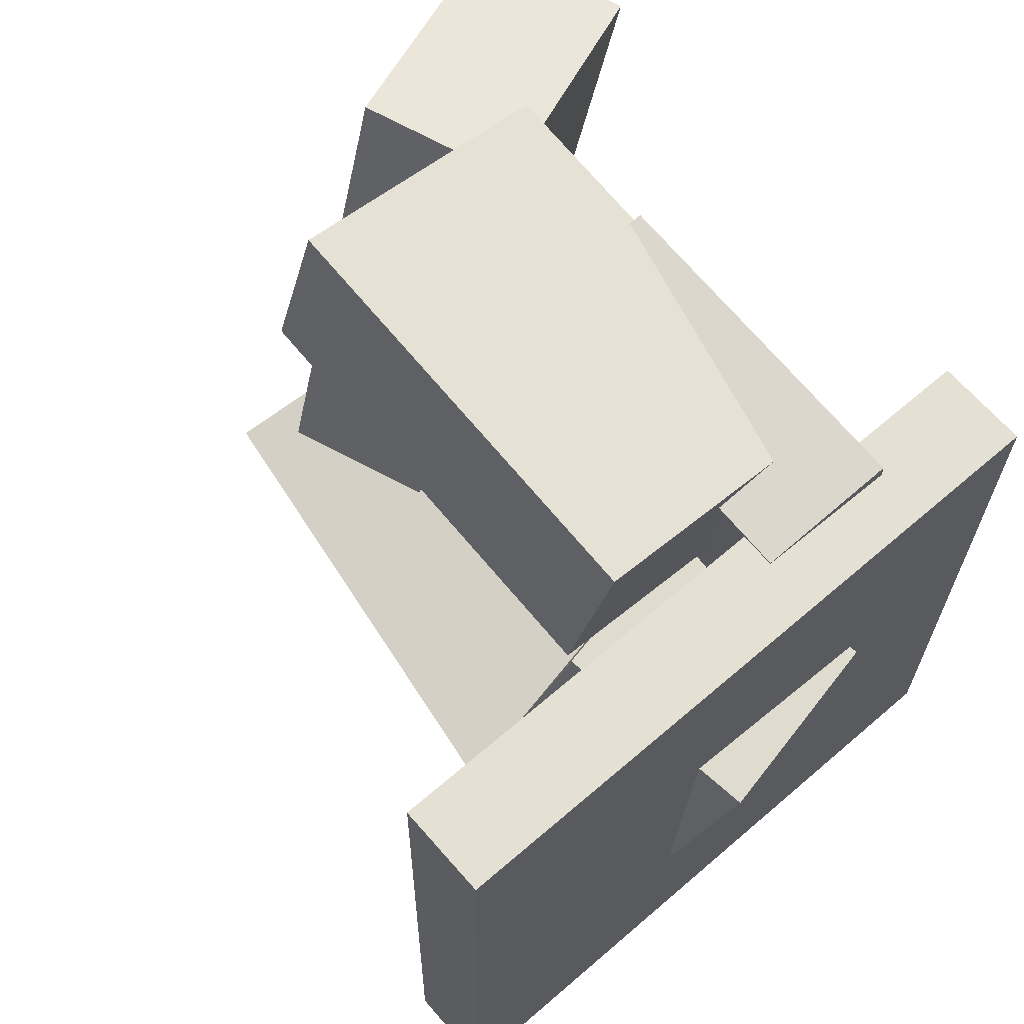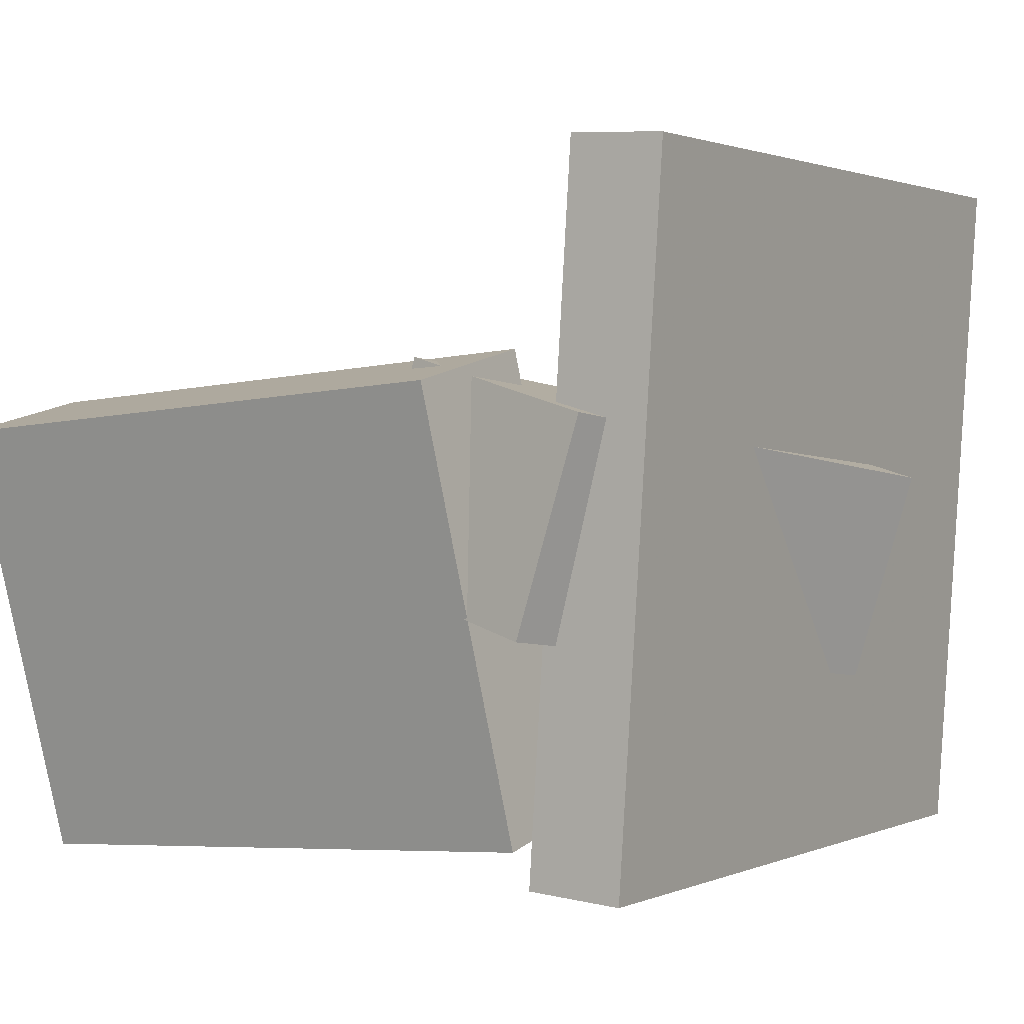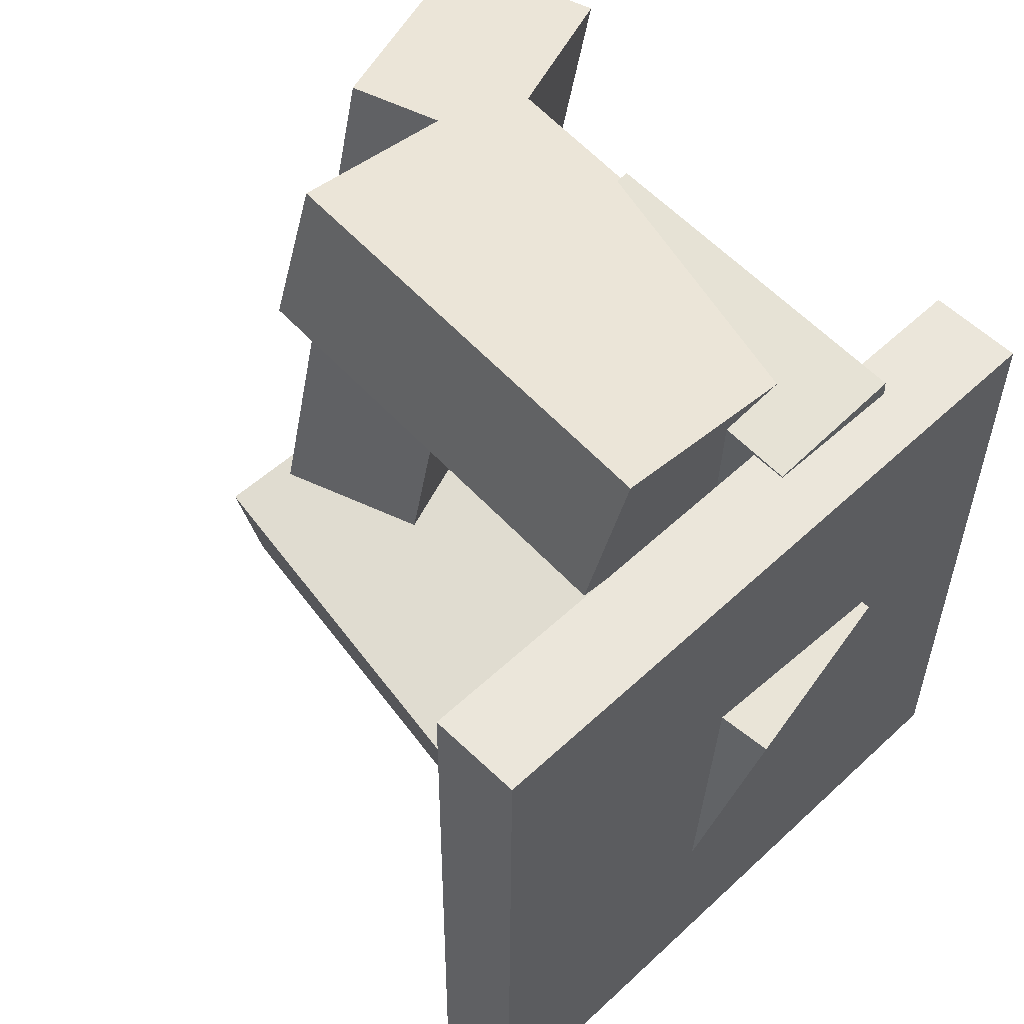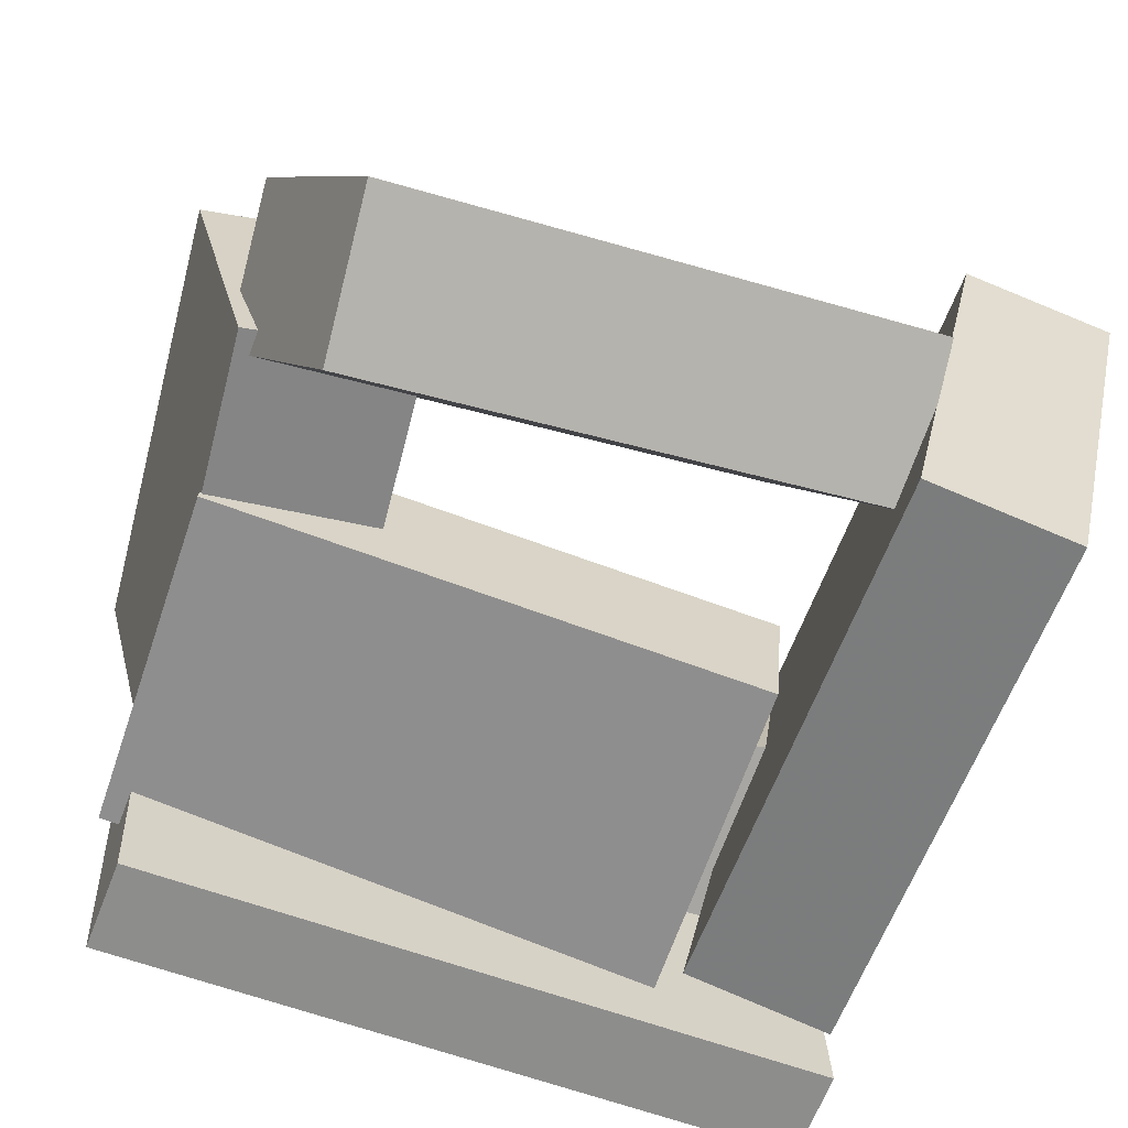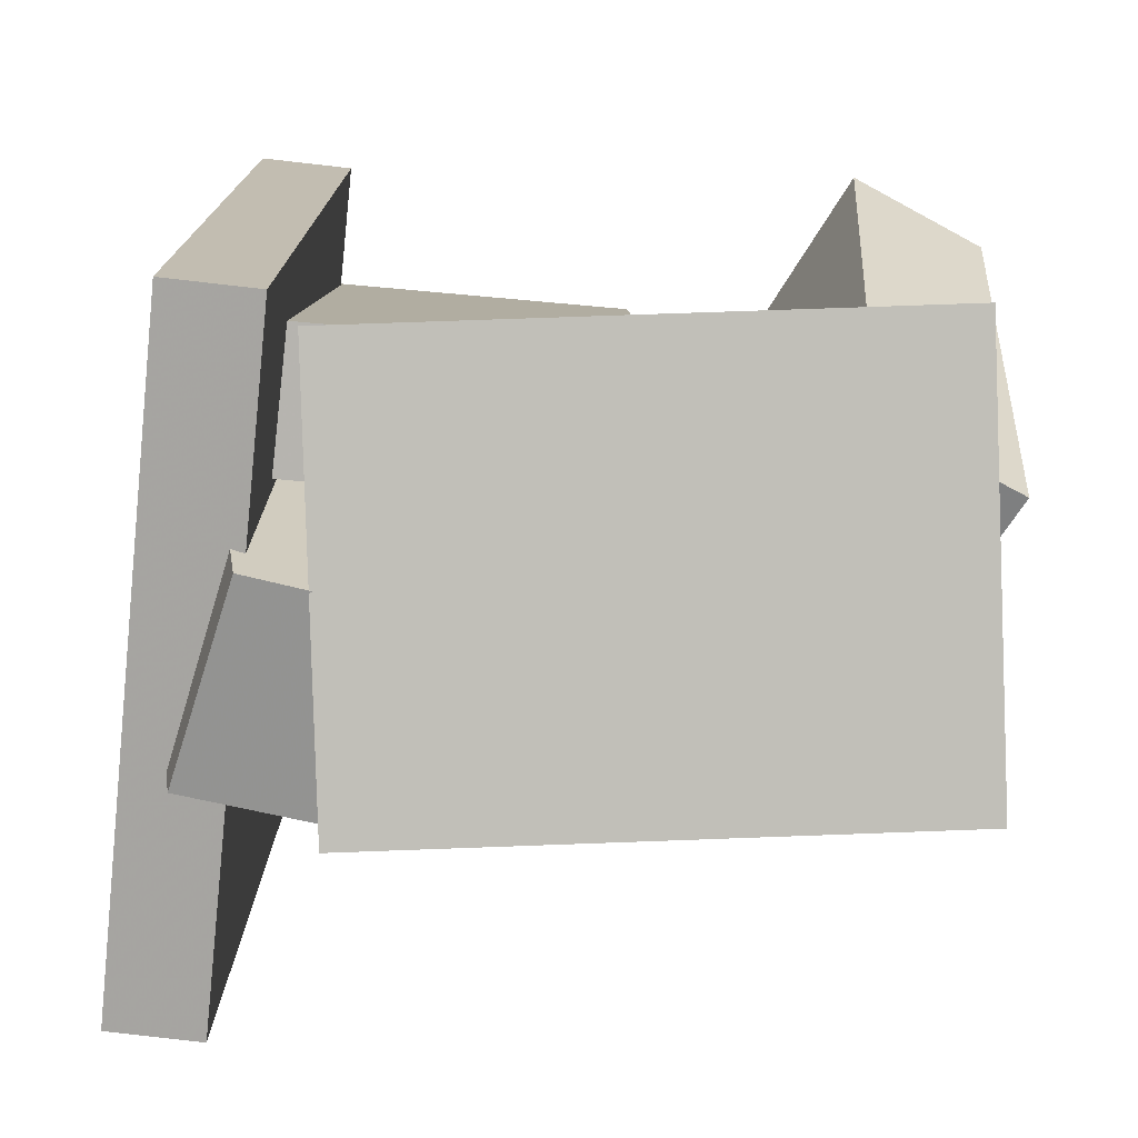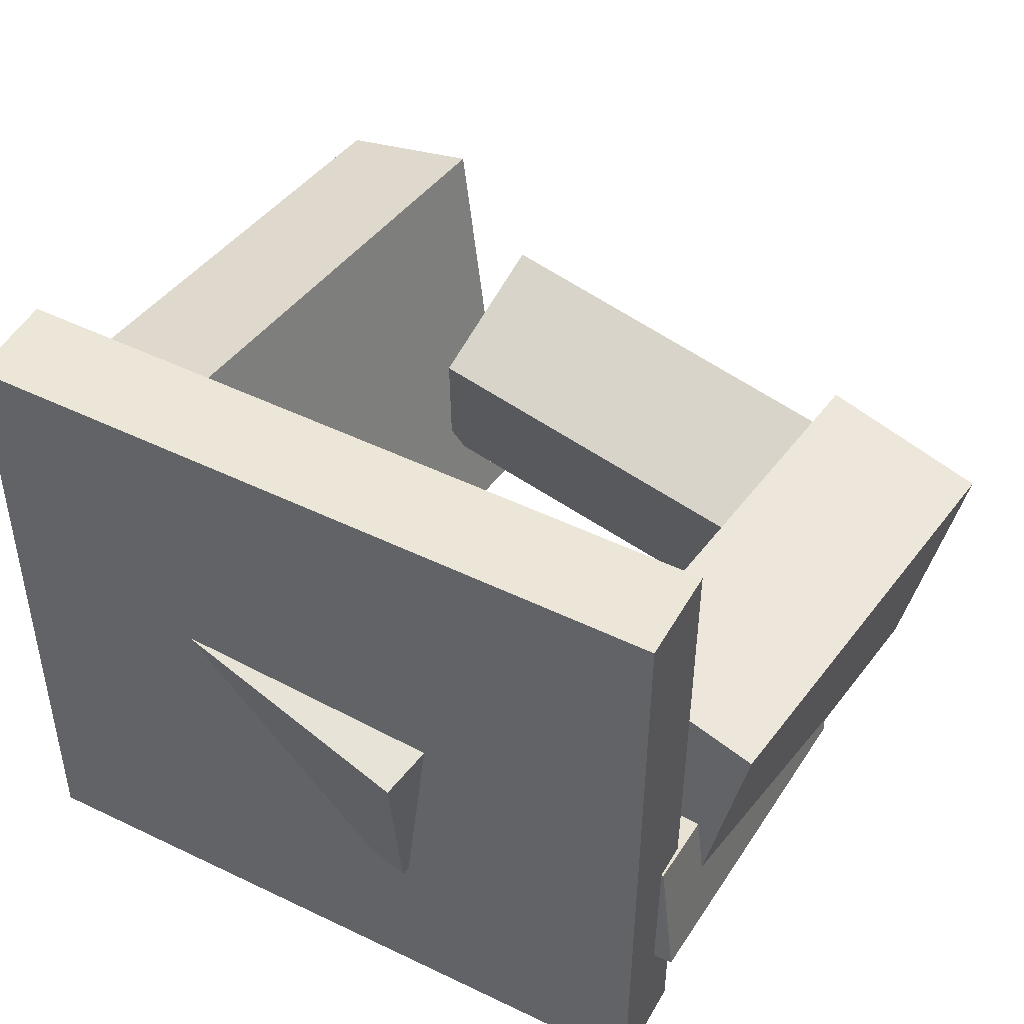
<metadata>
{"format":"obj","ext":"obj","renderer":"f3d","projection":"perspective","resolution":1024,"background":"white","views":[{"elev":67.4,"azim":-128.4,"up":"+Z"},{"elev":3.3,"azim":-145.8,"up":"+Y"},{"elev":57.5,"azim":-132.0,"up":"+Z"},{"elev":-62.4,"azim":69.9,"up":"+Y"},{"elev":-75.3,"azim":-3.7,"up":"+Z"},{"elev":45.4,"azim":-60.4,"up":"+Y"}]}
</metadata>
<code>
v -0.2677 -0.2328 -0.2637
v -0.2558 -0.2479 0.2671
v -0.291 0.2852 -0.2484
v -0.2791 0.2701 0.2823
v -0.1963 -0.2295 -0.2652
v -0.1844 -0.2446 0.2656
v -0.2196 0.2884 -0.2499
v -0.2077 0.2733 0.2808
f 1.0 7.0 5.0
f 1.0 3.0 7.0
f 1.0 4.0 3.0
f 1.0 2.0 4.0
f 3.0 8.0 7.0
f 3.0 4.0 8.0
f 5.0 7.0 8.0
f 5.0 8.0 6.0
f 1.0 5.0 6.0
f 1.0 6.0 2.0
f 2.0 6.0 8.0
f 2.0 8.0 4.0
v -0.164 0.09566 0.1903
v -0.15 -0.115 0.1427
v -0.175 0.06652 0.3159
v -0.161 -0.1441 0.2683
v 0.1657 0.1102 0.2226
v 0.1796 -0.1005 0.1749
v 0.1547 0.08103 0.3482
v 0.1686 -0.1296 0.3006
f 9.0 15.0 13.0
f 9.0 11.0 15.0
f 9.0 12.0 11.0
f 9.0 10.0 12.0
f 11.0 16.0 15.0
f 11.0 12.0 16.0
f 13.0 15.0 16.0
f 13.0 16.0 14.0
f 9.0 13.0 14.0
f 9.0 14.0 10.0
f 10.0 14.0 16.0
f 10.0 16.0 12.0
v -0.2076 -0.05401 -0.2982
v -0.2724 -0.1097 0.07677
v -0.2467 0.1002 -0.282
v -0.3115 0.04447 0.09294
v -0.04862 -0.01717 -0.2652
v -0.1134 -0.0729 0.1097
v -0.08769 0.137 -0.2491
v -0.1524 0.08131 0.1259
f 17.0 23.0 21.0
f 17.0 19.0 23.0
f 17.0 20.0 19.0
f 17.0 18.0 20.0
f 19.0 24.0 23.0
f 19.0 20.0 24.0
f 21.0 23.0 24.0
f 21.0 24.0 22.0
f 17.0 21.0 22.0
f 17.0 22.0 18.0
f 18.0 22.0 24.0
f 18.0 24.0 20.0
v 0.1131 0.03275 -0.1069
v 0.1273 -0.08016 0.3021
v 0.2221 0.08352 -0.09666
v 0.2363 -0.02939 0.3123
v 0.2045 -0.1525 -0.1612
v 0.2186 -0.2654 0.2477
v 0.3135 -0.1017 -0.151
v 0.3277 -0.2147 0.258
f 25.0 31.0 29.0
f 25.0 27.0 31.0
f 25.0 28.0 27.0
f 25.0 26.0 28.0
f 27.0 32.0 31.0
f 27.0 28.0 32.0
f 29.0 31.0 32.0
f 29.0 32.0 30.0
f 25.0 29.0 30.0
f 25.0 30.0 26.0
f 26.0 30.0 32.0
f 26.0 32.0 28.0
v 0.2609 -0.2478 -0.2471
v -0.1768 -0.2062 -0.2566
v 0.2934 0.07973 -0.3097
v -0.1443 0.1213 -0.3192
v 0.2605 -0.2263 -0.1347
v -0.1772 -0.1847 -0.1442
v 0.293 0.1012 -0.1973
v -0.1447 0.1428 -0.2068
f 33.0 39.0 37.0
f 33.0 35.0 39.0
f 33.0 36.0 35.0
f 33.0 34.0 36.0
f 35.0 40.0 39.0
f 35.0 36.0 40.0
f 37.0 39.0 40.0
f 37.0 40.0 38.0
f 33.0 37.0 38.0
f 33.0 38.0 34.0
f 34.0 38.0 40.0
f 34.0 40.0 36.0
v -0.2068 -0.187 -0.1293
v -0.2183 -0.1482 0.284
v -0.2097 -0.07935 -0.1395
v -0.2212 -0.04063 0.2738
v 0.05782 -0.1792 -0.1227
v 0.04637 -0.1405 0.2906
v 0.05494 -0.07163 -0.1329
v 0.04348 -0.03291 0.2804
f 41.0 47.0 45.0
f 41.0 43.0 47.0
f 41.0 44.0 43.0
f 41.0 42.0 44.0
f 43.0 48.0 47.0
f 43.0 44.0 48.0
f 45.0 47.0 48.0
f 45.0 48.0 46.0
f 41.0 45.0 46.0
f 41.0 46.0 42.0
f 42.0 46.0 48.0
f 42.0 48.0 44.0

</code>
